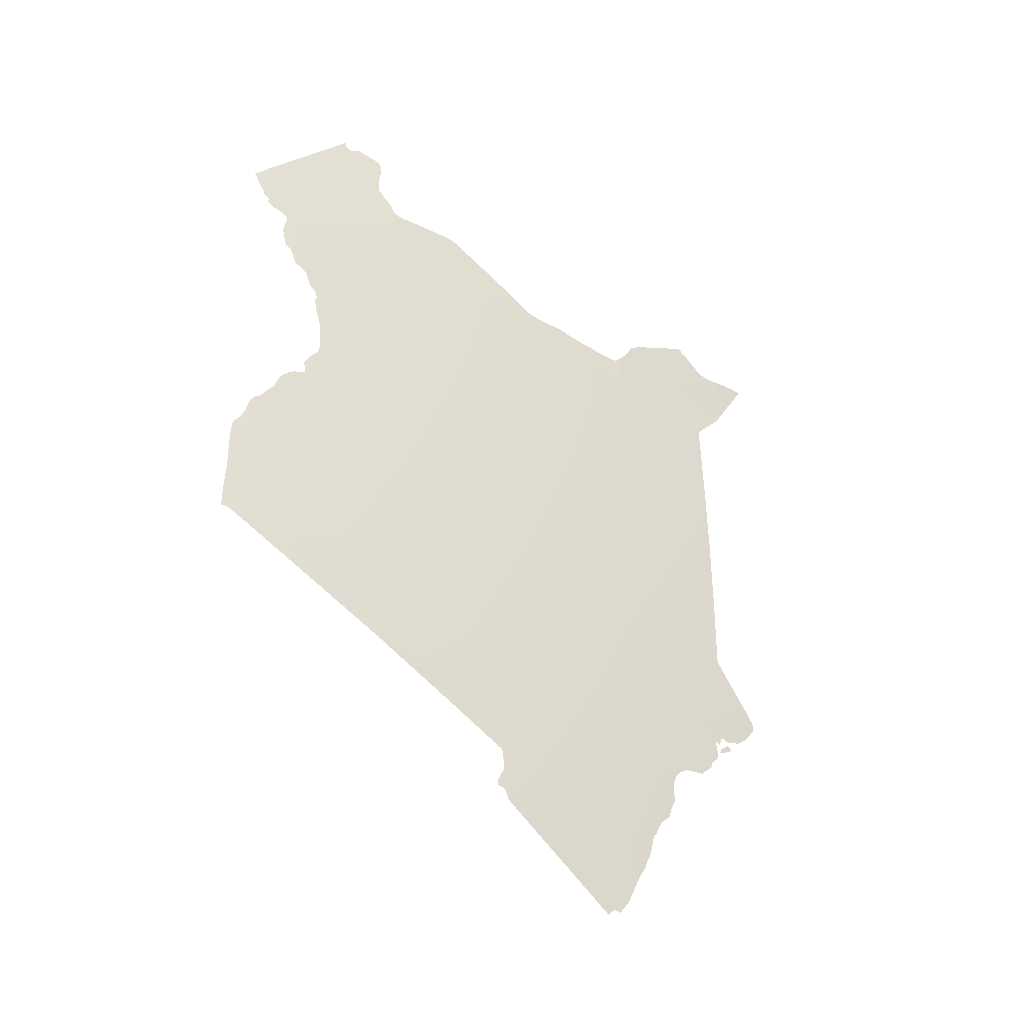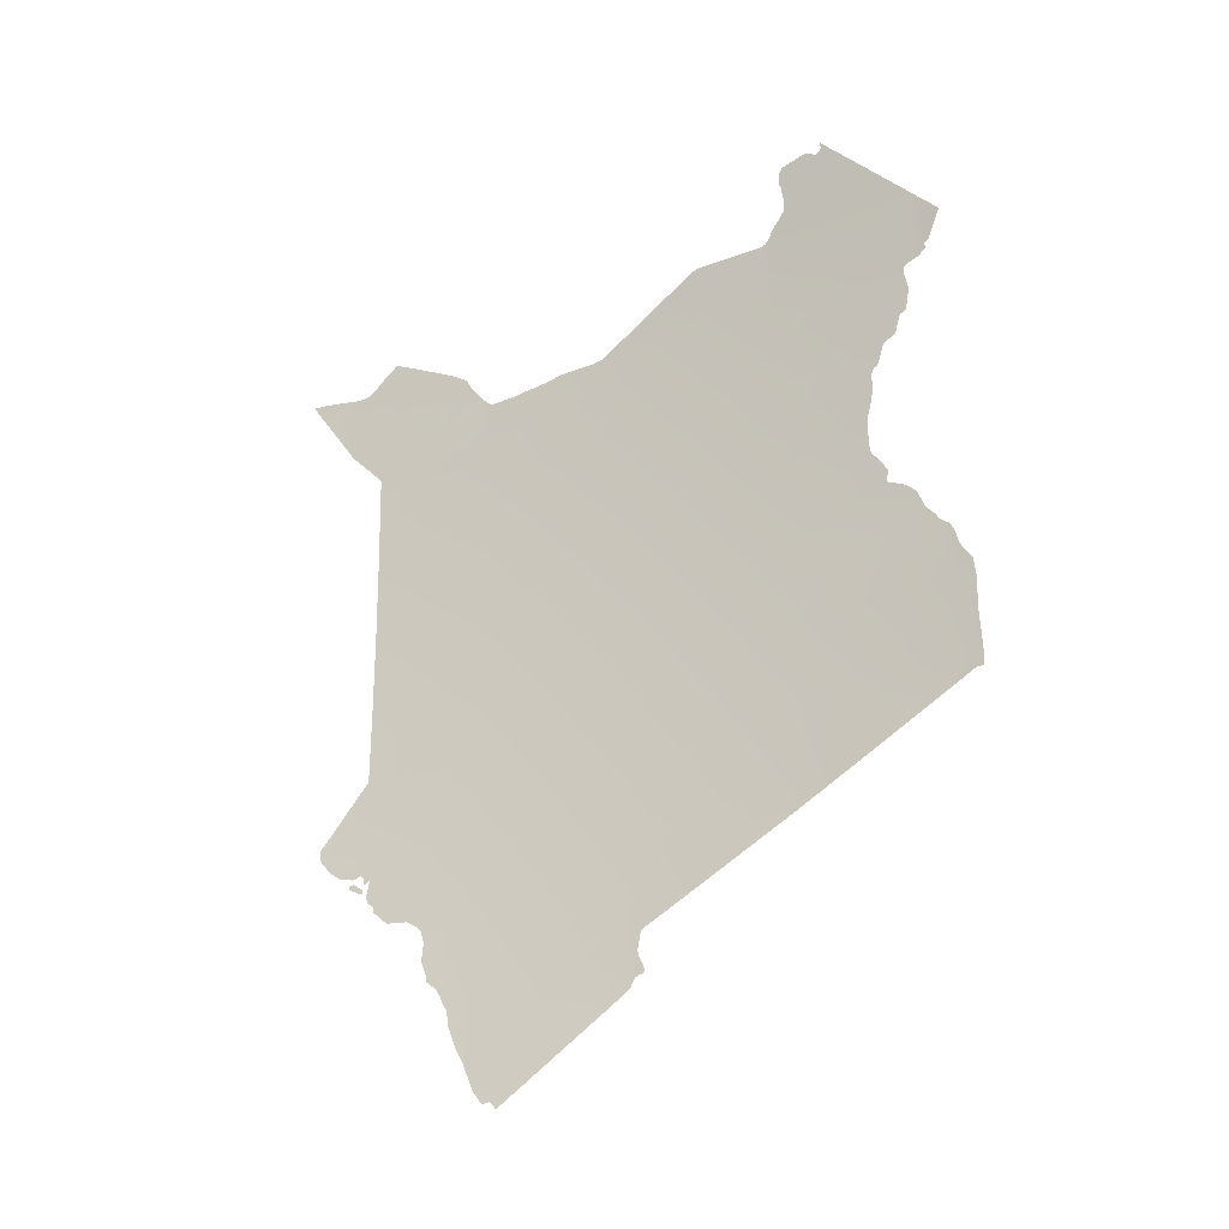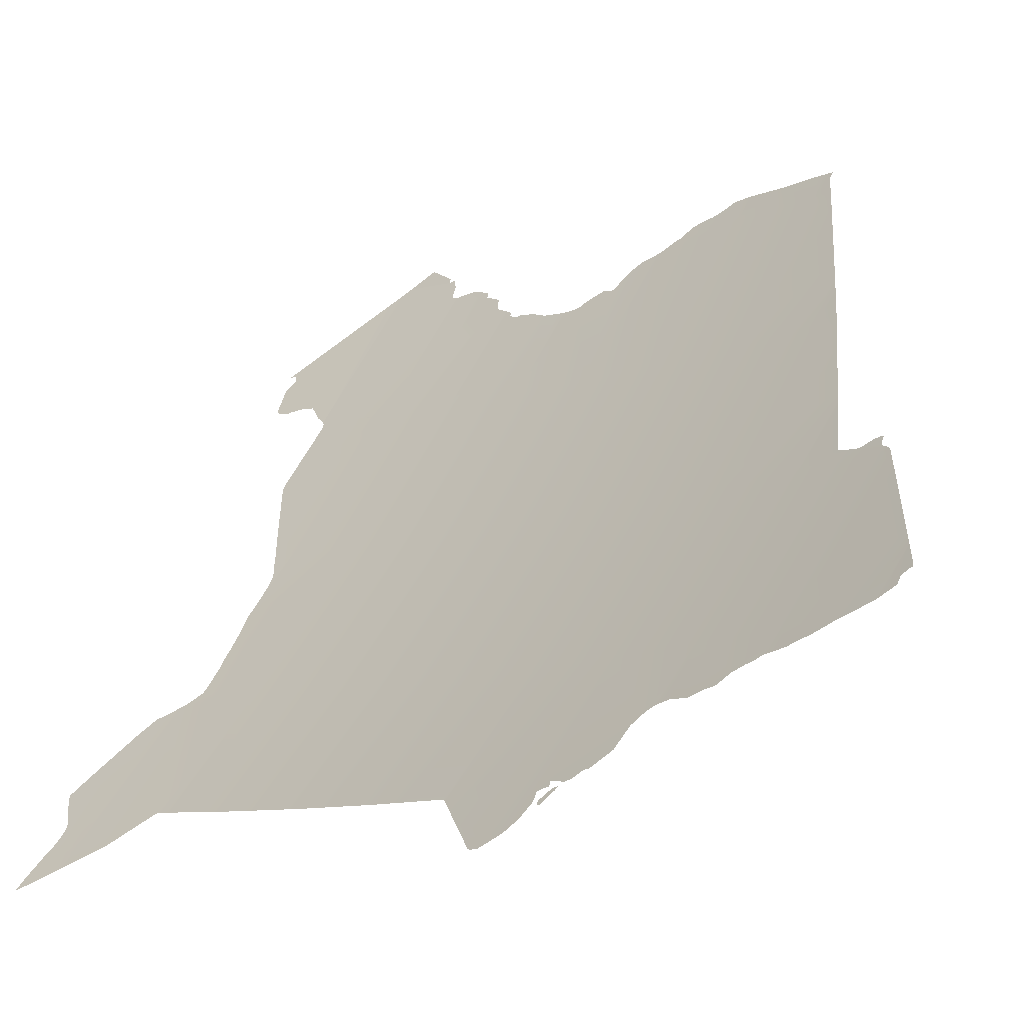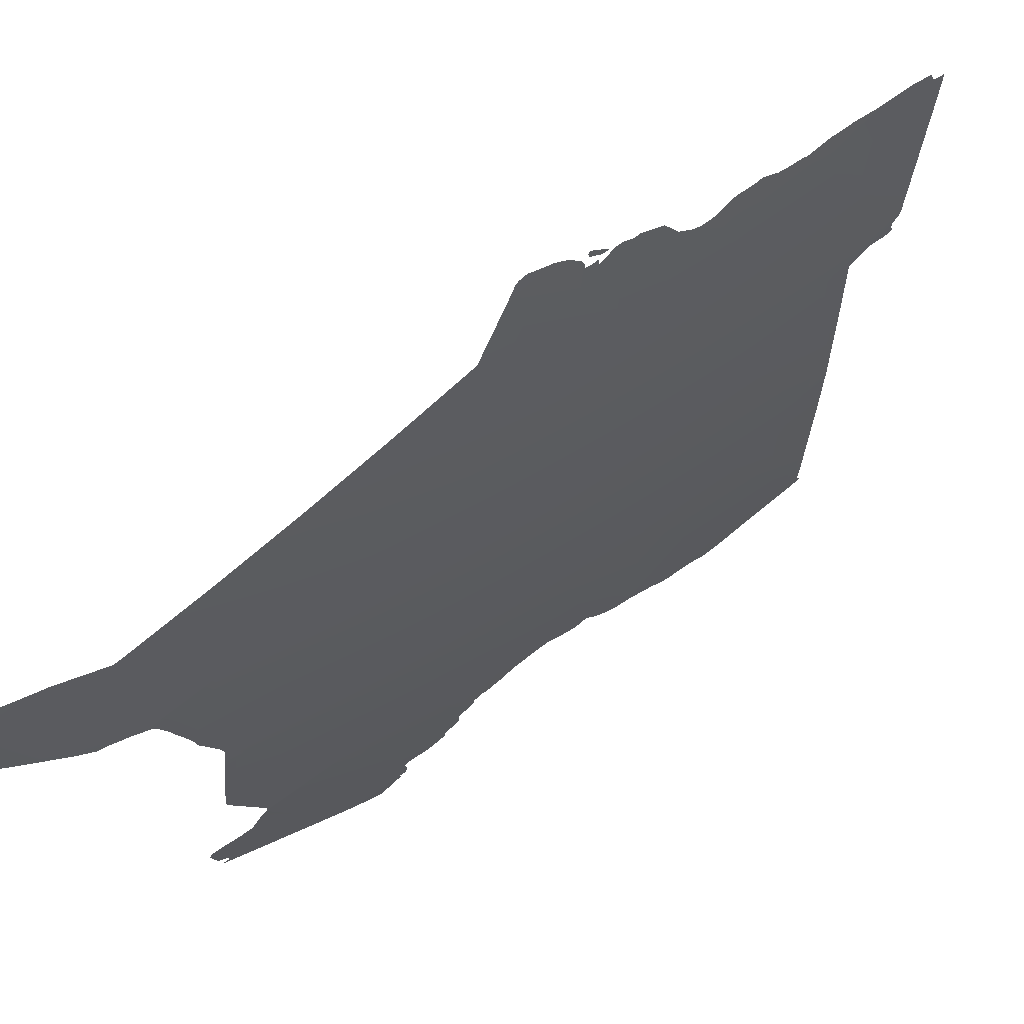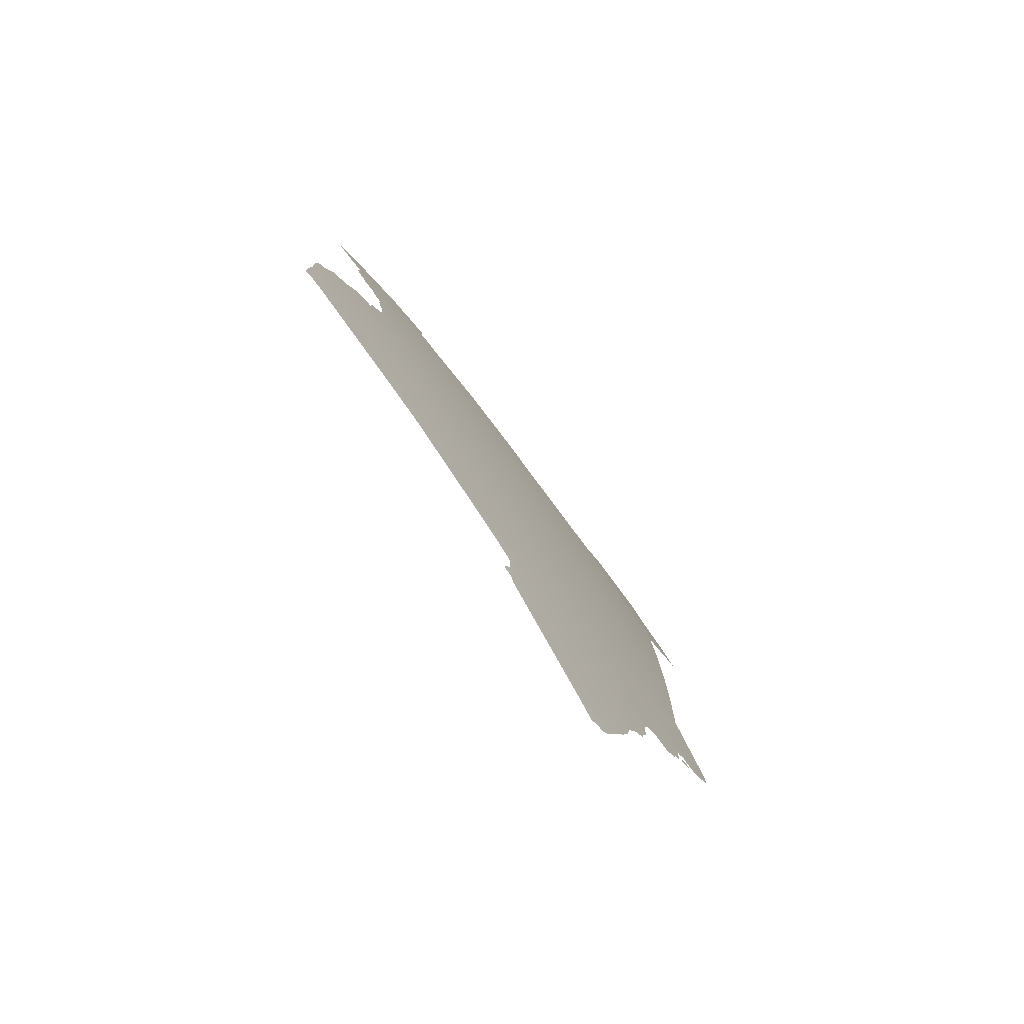
<metadata>
{"format":"obj","ext":"obj","renderer":"f3d","projection":"perspective","resolution":1024,"background":"white","views":[{"elev":-33.7,"azim":94.5,"up":"+Y"},{"elev":-25.6,"azim":-24.0,"up":"+Y"},{"elev":-8.9,"azim":-41.4,"up":"+Z"},{"elev":-67.7,"azim":-48.2,"up":"+Z"},{"elev":-77.2,"azim":75.8,"up":"+Y"}]}
</metadata>
<code>
o 0_Kenya_sphere.001
v 3.773 -0.1891 -3.275
v 3.772 -0.184 -3.276
v 3.766 -0.1777 -3.284
v 3.763 -0.1791 -3.286
v 3.763 -0.1806 -3.287
v 3.763 -0.1819 -3.287
v 3.764 -0.1832 -3.286
v 3.771 -0.1883 -3.277
f 7 6 4
f 5 4 6
f 4 3 7
f 3 2 7
f 2 1 8
f 7 2 8
o 1_Kenya_sphere.001
v 3.743 0.314 -3.3
v 3.749 -0.1571 -3.305
v 3.848 0.2355 -3.184
v 3.851 0.1571 -3.186
v 3.852 0.07853 -3.187
v 3.853 -3e-06 -3.187
v 3.852 -0.07854 -3.187
v 3.851 -0.1571 -3.186
v 3.848 -0.2355 -3.184
v 3.845 -0.314 -3.181
v 3.943 0.314 -3.058
v 3.946 0.2355 -3.061
v 3.949 0.1571 -3.063
v 3.95 0.07853 -3.064
v 3.951 -3e-06 -3.065
v 3.95 -0.07854 -3.064
v 3.949 -0.1571 -3.063
v 3.946 -0.2355 -3.061
v 3.943 -0.314 -3.058
v 4.037 0.314 -2.933
v 4.041 0.2355 -2.936
v 4.043 0.1571 -2.937
v 4.045 0.07853 -2.939
v 4.045 -3e-06 -2.939
v 4.045 -0.07854 -2.939
v 4.043 -0.1571 -2.937
v 4.135 -3e-06 -2.81
v 4.135 -0.07854 -2.81
v 4.124 0.07853 -2.826
v 3.749 -0.1616 -3.305
v 3.845 0.3074 -3.181
v 3.775 -3e-06 -3.278
v 3.899 0.314 -3.113
v 4.12 0.3923 -2.806
v 4.033 0.3923 -2.929
v 4.135 0.0553 -2.81
v 3.773 -0.07854 -3.28
v 3.73 0.314 -3.314
v 3.841 0.314 -3.186
v 4.115 0.314 -2.822
v 3.842 -0.3693 -3.178
v 3.943 -0.3206 -3.058
v 3.746 -0.1571 -3.308
v 3.987 -0.2355 -3.007
v 4.123 0.3872 -2.802
v 4.126 0.3301 -2.804
v 3.771 0.2355 -3.274
v 4.149 -3e-06 -2.79
v 4.073 -0.1571 -2.895
v 4.073 -0.1571 -2.896
v 4.102 0.2355 -2.849
v 4.033 0.3911 -2.93
v 3.742 0.3445 -3.299
v 4.135 -0.09796 -2.81
v 3.813 -0.2355 -3.225
v 3.942 0.3349 -3.058
v 4.149 -0.07854 -2.788
v 3.773 0.1571 -3.276
v 4.094 0.1571 -2.865
v 3.749 -0.1234 -3.305
v 4.042 -0.1856 -2.937
v 3.744 0.2865 -3.301
v 4.068 0.4705 -2.867
v 4.063 0.4705 -2.874
v 4.057 0.4705 -2.883
v 4.05 0.4705 -2.893
v 3.83 -0.314 -3.198
v 3.876 -0.3923 -3.133
v 3.848 -0.3923 -3.169
v 3.774 0.07853 -3.278
v 3.946 -0.314 -3.054
v 4.061 0.4675 -2.878
v 4.058 0.4692 -2.882
v 4.04 0.4657 -2.908
v 4.038 0.46 -2.912
v 4.039 0.4539 -2.912
v 4.039 0.4494 -2.913
v 4.04 0.445 -2.911
v 4.042 0.4315 -2.911
v 4.043 0.4191 -2.912
v 4.039 0.4099 -2.918
v 4.036 0.4027 -2.924
v 4.034 0.3926 -2.928
v 4.113 0.4028 -2.814
v 4.098 0.4249 -2.831
v 4.085 0.4453 -2.847
v 4.073 0.4629 -2.861
v 4.063 0.4692 -2.875
v 4.131 0.0599 -2.815
v 4.13 0.06381 -2.817
v 4.124 0.07568 -2.825
v 3.842 0.312 -3.185
v 3.748 0.2792 -3.297
v 3.76 0.2614 -3.284
v 3.77 0.2479 -3.275
v 3.771 0.2455 -3.274
v 3.749 -0.1629 -3.304
v 3.756 -0.1697 -3.296
v 3.765 -0.173 -3.285
v 3.768 -0.1723 -3.282
v 3.771 -0.1702 -3.278
v 3.772 -0.1738 -3.276
v 3.773 -0.1794 -3.275
v 3.775 -0.1782 -3.272
v 3.777 -0.1766 -3.271
v 3.776 -0.1865 -3.271
v 3.775 -0.1914 -3.272
v 3.776 -0.198 -3.271
v 3.78 -0.2038 -3.265
v 3.78 -0.2087 -3.265
v 3.79 -0.2215 -3.253
v 3.803 -0.223 -3.237
v 3.81 -0.2293 -3.229
v 3.813 -0.2345 -3.225
v 4.032 0.3895 -2.932
v 4.029 0.3879 -2.936
v 4.019 0.3875 -2.949
v 4.004 0.3868 -2.969
v 3.99 0.3862 -2.987
v 3.989 0.386 -2.989
v 3.986 0.3846 -2.993
v 3.974 0.3709 -3.011
v 3.962 0.3584 -3.028
v 3.953 0.3476 -3.041
v 3.944 0.337 -3.055
v 4.148 0.01516 -2.792
v 4.143 0.0257 -2.798
v 4.141 0.03337 -2.802
v 4.139 0.04408 -2.804
v 4.137 0.05281 -2.807
v 3.847 -0.3904 -3.17
v 3.884 -0.3838 -3.124
v 3.893 -0.3742 -3.114
v 3.902 -0.3646 -3.104
v 3.911 -0.355 -3.094
v 3.92 -0.3453 -3.084
v 3.929 -0.3357 -3.074
v 3.938 -0.3261 -3.064
v 4.149 -0.07258 -2.788
v 4.148 -0.03472 -2.79
v 4.149 -0.001488 -2.79
v 3.943 -0.3204 -3.058
v 3.945 -0.3171 -3.055
v 3.833 0.3274 -3.193
v 3.83 0.3358 -3.196
v 3.82 0.3442 -3.207
v 3.802 0.356 -3.226
v 3.79 0.3642 -3.24
v 3.776 0.3725 -3.255
v 3.77 0.3653 -3.263
v 3.762 0.3538 -3.273
v 3.759 0.3481 -3.278
v 3.756 0.3456 -3.281
v 3.752 0.3439 -3.287
v 3.746 0.3438 -3.293
v 3.743 0.3441 -3.297
v 3.766 -0.09141 -3.287
v 3.758 -0.1065 -3.296
v 4.121 0.09093 -2.83
v 4.118 0.09612 -2.834
v 4.114 0.1009 -2.838
v 4.112 0.1034 -2.842
v 4.108 0.1059 -2.847
v 4.105 0.1074 -2.852
v 4.104 0.1086 -2.852
v 4.104 0.1111 -2.853
v 4.105 0.1205 -2.851
v 4.103 0.1236 -2.853
v 4.101 0.1299 -2.856
v 4.099 0.1358 -2.859
v 4.097 0.1395 -2.862
v 4.095 0.1434 -2.864
v 4.095 0.15 -2.864
v 4.094 0.1547 -2.865
v 4.056 0.4717 -2.885
v 4.054 0.4722 -2.888
v 4.063 0.4785 -2.873
v 4.064 0.4756 -2.873
v 4.064 0.4716 -2.874
v 4.094 0.1624 -2.864
v 4.094 0.1799 -2.863
v 4.096 0.1946 -2.859
v 4.097 0.2109 -2.857
v 4.096 0.2163 -2.858
v 4.098 0.2259 -2.855
v 4.099 0.2264 -2.854
v 4.1 0.2285 -2.851
v 3.774 -0.02683 -3.278
v 3.774 -0.0636 -3.278
v 3.774 -0.07595 -3.278
v 3.891 0.3104 -3.123
v 3.88 0.307 -3.138
v 3.871 0.3053 -3.149
v 3.866 0.3034 -3.156
v 3.851 0.3014 -3.174
v 3.849 0.3026 -3.177
v 3.947 -0.3105 -3.053
v 3.948 -0.3088 -3.052
v 3.95 -0.3067 -3.05
v 3.953 -0.3063 -3.046
v 3.953 -0.305 -3.045
v 3.954 -0.3018 -3.046
v 3.953 -0.2972 -3.047
v 3.95 -0.2883 -3.051
v 3.95 -0.2831 -3.052
v 3.951 -0.2772 -3.051
v 3.952 -0.2678 -3.05
v 3.953 -0.2656 -3.049
v 3.959 -0.2607 -3.042
v 3.97 -0.2503 -3.028
v 3.982 -0.2399 -3.013
v 4.102 0.2376 -2.848
v 4.103 0.2458 -2.846
v 4.104 0.2479 -2.844
v 4.11 0.2551 -2.834
v 4.113 0.2721 -2.829
v 4.117 0.2759 -2.824
v 4.118 0.2928 -2.82
v 4.118 0.2976 -2.82
v 4.051 -0.1777 -2.925
v 4.062 -0.1673 -2.91
v 3.774 0.04671 -3.278
v 3.934 0.3267 -3.068
v 3.927 0.3182 -3.078
v 3.92 0.3156 -3.087
v 3.907 0.3144 -3.103
v 4.138 -0.09464 -2.805
v 4.142 -0.09074 -2.799
v 4.145 -0.08745 -2.794
v 4.149 -0.08745 -2.788
v 4.128 0.3325 -2.802
v 4.127 0.3349 -2.802
v 4.127 0.3374 -2.803
v 4.129 0.3391 -2.799
v 4.135 0.3679 -2.786
v 4.124 0.3853 -2.8
v 4.115 0.3145 -2.822
v 4.115 0.3184 -2.822
v 4.117 0.3219 -2.818
v 4.123 0.3255 -2.809
v 4.084 -0.1466 -2.88
v 4.094 -0.1362 -2.865
v 4.105 -0.1258 -2.85
v 4.116 -0.1154 -2.835
v 4.127 -0.105 -2.82
v 3.774 0.1202 -3.277
v 3.832 -0.3302 -3.195
v 3.834 -0.3412 -3.19
v 3.835 -0.3449 -3.189
v 3.836 -0.3482 -3.188
v 3.838 -0.3547 -3.185
v 3.839 -0.3592 -3.183
v 3.84 -0.3621 -3.181
v 3.731 0.3131 -3.314
v 3.994 -0.2296 -2.999
v 4.005 -0.2192 -2.984
v 4.017 -0.2088 -2.969
v 4.028 -0.1985 -2.955
v 4.039 -0.1881 -2.94
v 3.852 -0.4032 -3.162
v 3.857 -0.4017 -3.156
v 3.86 -0.4067 -3.151
v 3.86 -0.409 -3.151
v 3.862 -0.4077 -3.149
v 3.866 -0.403 -3.144
v 3.875 -0.3934 -3.134
v 3.771 0.2305 -3.274
v 3.772 0.1938 -3.275
v 3.815 -0.2459 -3.222
v 3.813 -0.2634 -3.222
v 3.817 -0.2768 -3.217
v 3.817 -0.2835 -3.216
v 3.824 -0.2922 -3.208
v 3.826 -0.3002 -3.204
v 3.828 -0.3084 -3.201
v 3.83 -0.3119 -3.198
v 3.737 0.3456 -3.304
v 3.722 0.347 -3.32
v 3.713 0.3468 -3.33
v 3.721 0.3315 -3.322
v 3.748 -0.1265 -3.307
v 3.742 -0.1372 -3.313
v 3.741 -0.1408 -3.314
v 3.741 -0.1479 -3.314
f 9 161 160
f 45 15 16
f 11 203 202
f 11 21 12
f 12 22 13
f 14 22 23
f 14 24 15
f 16 24 25
f 17 25 26
f 17 27 18
f 28 130 127
f 20 28 29
f 20 30 21
f 21 31 22
f 23 31 32
f 23 33 24
f 25 33 34
f 263 52 25
f 212 211 206
f 42 247 246
f 222 221 28
f 29 193 192
f 177 176 174
f 99 97 35
f 32 36 33
f 249 57 58
f 35 136 135
f 35 149 148
f 86 84 74
f 102 101 9
f 117 114 113
f 18 142 141
f 150 50 27
f 184 73 74
f 187 186 71
f 15 197 196
f 228 69 34
f 230 13 14
f 232 231 19
f 236 235 36
f 241 240 54
f 254 12 13
f 257 256 18
f 262 9 70
f 269 77 274
f 38 51 10
f 276 275 11
f 277 17 278
f 285 61 9
f 290 289 10
f 47 9 152
f 9 61 164
f 9 164 163
f 152 9 154
f 154 153 152
f 9 163 162
f 155 154 9
f 157 156 158
f 156 155 160
f 159 158 156
f 160 159 156
f 160 155 9
f 9 162 161
f 16 10 166
f 10 68 166
f 166 165 16
f 165 45 16
f 11 39 204
f 11 204 203
f 19 20 41
f 20 11 199
f 200 11 201
f 199 41 20
f 202 201 11
f 200 199 11
f 11 20 21
f 12 21 22
f 14 13 22
f 14 23 24
f 16 15 24
f 17 16 25
f 17 26 27
f 28 19 131
f 19 64 133
f 133 132 19
f 132 131 19
f 123 60 28
f 126 125 28
f 125 124 28
f 124 123 28
f 130 129 127
f 129 128 127
f 28 131 130
f 127 126 28
f 20 19 28
f 20 29 30
f 21 30 31
f 23 22 31
f 23 32 33
f 25 24 33
f 52 26 25
f 25 34 265
f 34 69 267
f 25 265 264
f 267 266 34
f 266 265 34
f 264 263 25
f 79 27 205
f 27 26 213
f 205 27 206
f 26 52 219
f 218 217 26
f 217 216 26
f 26 219 218
f 212 27 213
f 27 212 206
f 215 214 26
f 214 213 26
f 26 216 215
f 207 206 211
f 209 208 210
f 208 207 210
f 211 210 207
f 48 28 245
f 28 60 43
f 245 28 246
f 43 42 246
f 42 53 247
f 53 54 247
f 54 248 247
f 246 28 43
f 59 29 220
f 29 28 221
f 220 29 221
f 28 48 224
f 48 227 226
f 224 48 226
f 226 225 224
f 224 223 222
f 224 222 28
f 67 30 188
f 30 29 189
f 188 30 189
f 29 59 193
f 59 195 193
f 195 194 193
f 192 191 190
f 192 190 29
f 190 189 29
f 37 31 172
f 31 30 180
f 172 31 173
f 30 67 182
f 30 182 181
f 167 37 168
f 169 168 37
f 171 170 169
f 172 171 37
f 171 169 37
f 30 181 180
f 179 178 174
f 178 177 174
f 180 179 31
f 173 31 174
f 176 175 174
f 179 174 31
f 35 32 99
f 32 31 99
f 31 37 99
f 99 98 97
f 97 44 35
f 32 35 36
f 58 34 33
f 33 36 252
f 36 62 253
f 33 252 251
f 253 252 36
f 251 250 33
f 250 249 33
f 58 33 249
f 56 35 134
f 35 44 136
f 44 138 137
f 44 137 136
f 135 134 35
f 65 36 147
f 36 35 148
f 35 56 149
f 148 147 36
f 42 43 91
f 91 90 89
f 91 89 92
f 89 88 93
f 92 89 93
f 92 42 91
f 94 93 88
f 94 88 87
f 71 95 96
f 95 94 87
f 80 95 87
f 96 72 71
f 80 96 95
f 74 73 81
f 81 80 86
f 87 86 80
f 86 85 84
f 84 83 82
f 82 74 84
f 74 81 86
f 11 55 104
f 11 104 100
f 104 103 47
f 100 104 47
f 100 39 11
f 9 47 102
f 102 47 103
f 101 70 9
f 17 63 122
f 17 122 121
f 38 10 105
f 10 16 109
f 106 105 10
f 108 107 109
f 107 106 109
f 10 109 106
f 16 17 121
f 120 119 117
f 119 118 117
f 16 121 120
f 112 111 110
f 110 109 113
f 109 16 113
f 16 120 113
f 117 116 114
f 116 115 114
f 120 117 113
f 113 112 110
f 76 77 139
f 139 49 76
f 49 18 140
f 76 49 140
f 18 27 145
f 27 50 146
f 146 145 27
f 145 144 18
f 144 143 18
f 143 142 18
f 141 140 18
f 27 79 151
f 151 150 27
f 184 183 73
f 71 72 187
f 186 185 71
f 15 45 198
f 15 198 197
f 40 14 196
f 14 15 196
f 34 58 229
f 229 228 34
f 14 40 230
f 230 78 13
f 19 41 234
f 19 234 233
f 231 64 19
f 19 233 232
f 36 65 237
f 65 238 237
f 235 62 36
f 36 237 236
f 54 53 241
f 53 244 241
f 244 243 242
f 244 242 241
f 240 239 54
f 13 78 254
f 254 66 12
f 18 49 261
f 261 260 18
f 260 259 18
f 259 258 18
f 258 257 18
f 256 255 18
f 255 75 18
f 262 46 9
f 77 76 274
f 274 273 269
f 273 272 270
f 269 273 270
f 272 271 270
f 269 268 77
f 12 66 276
f 275 55 11
f 12 276 11
f 18 75 284
f 284 283 18
f 283 282 18
f 281 280 279
f 281 279 17
f 279 278 17
f 18 282 281
f 63 17 277
f 17 18 281
f 9 46 285
f 46 288 285
f 288 287 286
f 286 285 288
f 10 51 292
f 292 291 290
f 289 68 10
f 292 290 10

</code>
